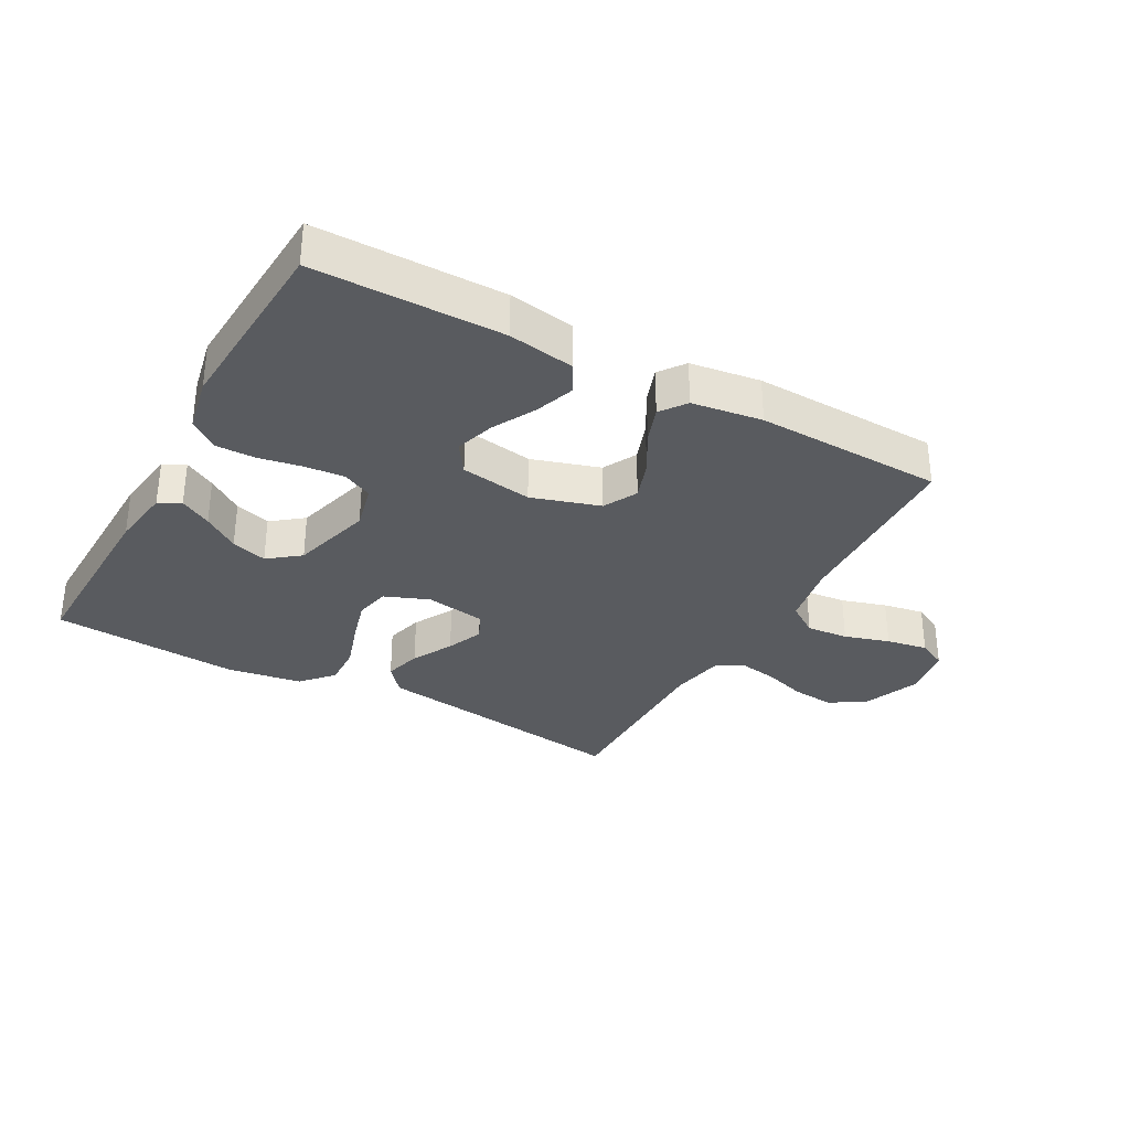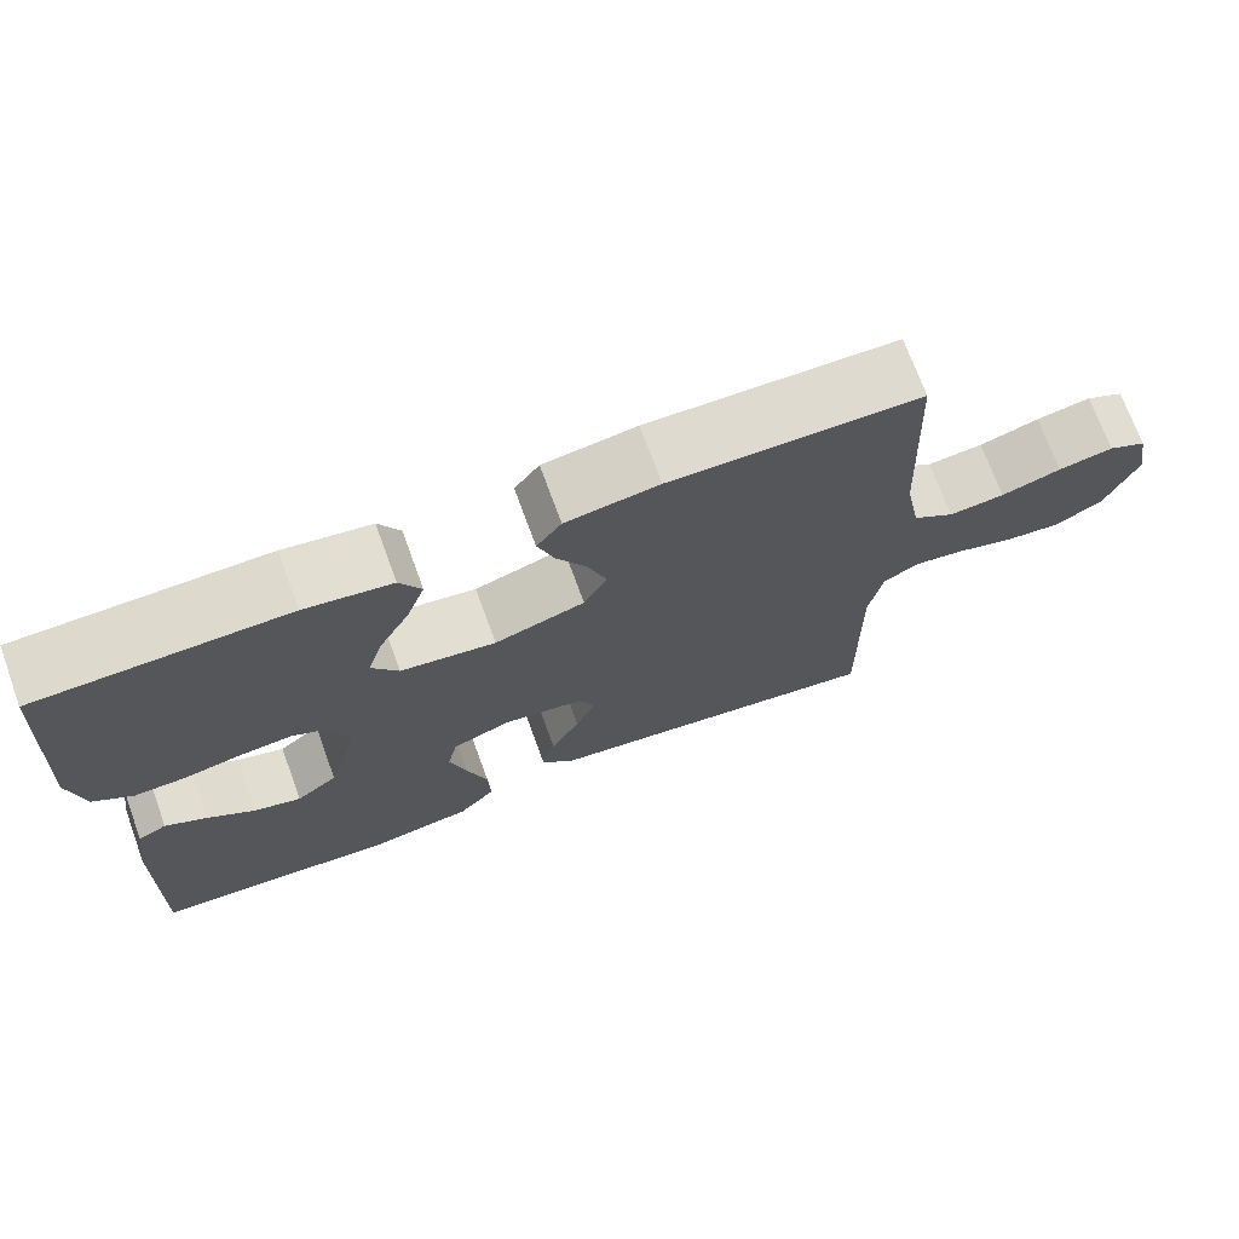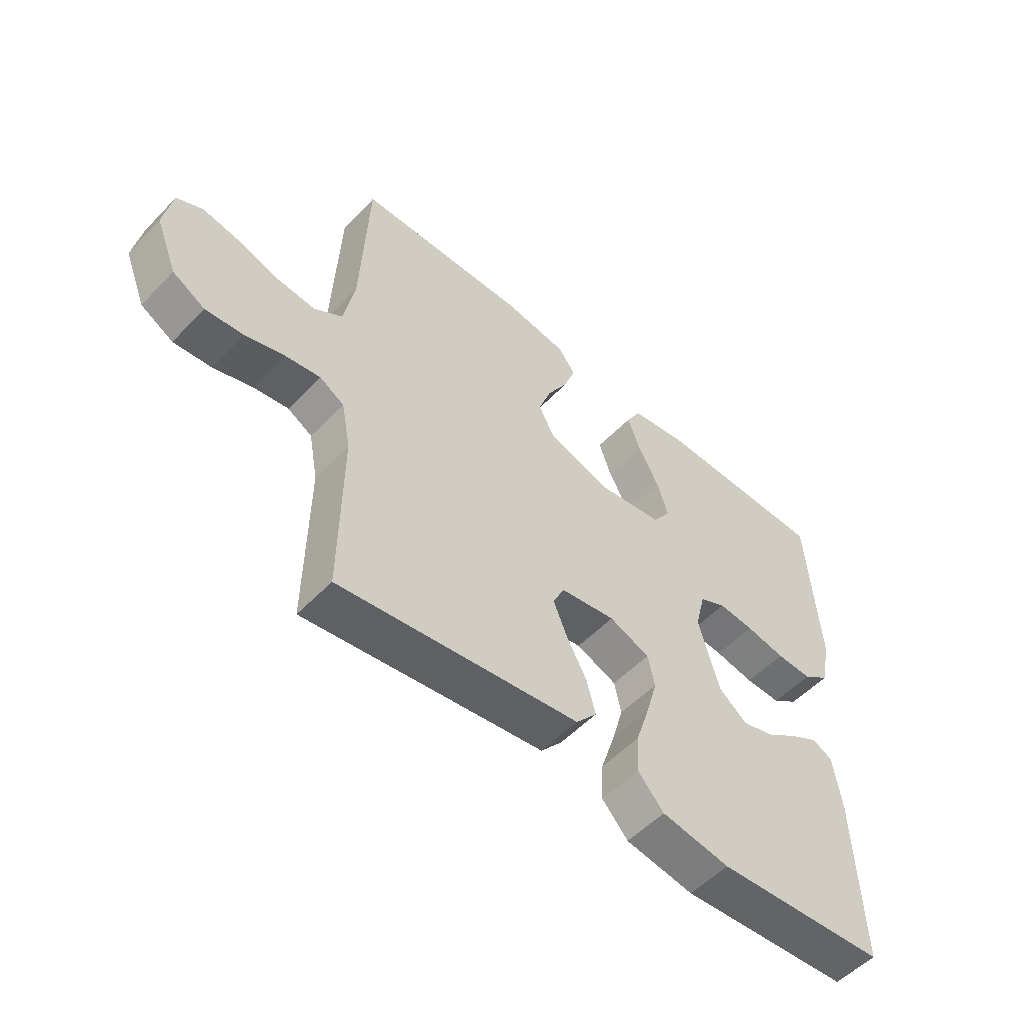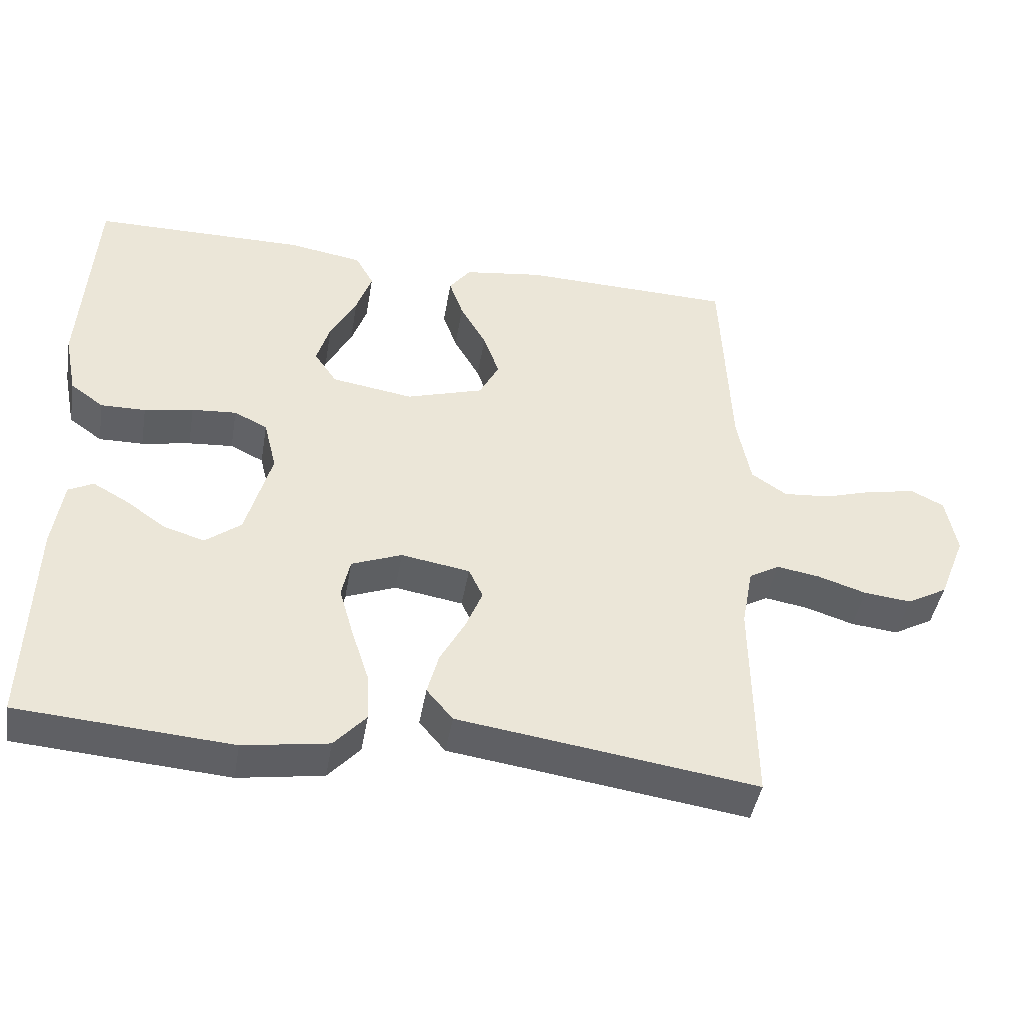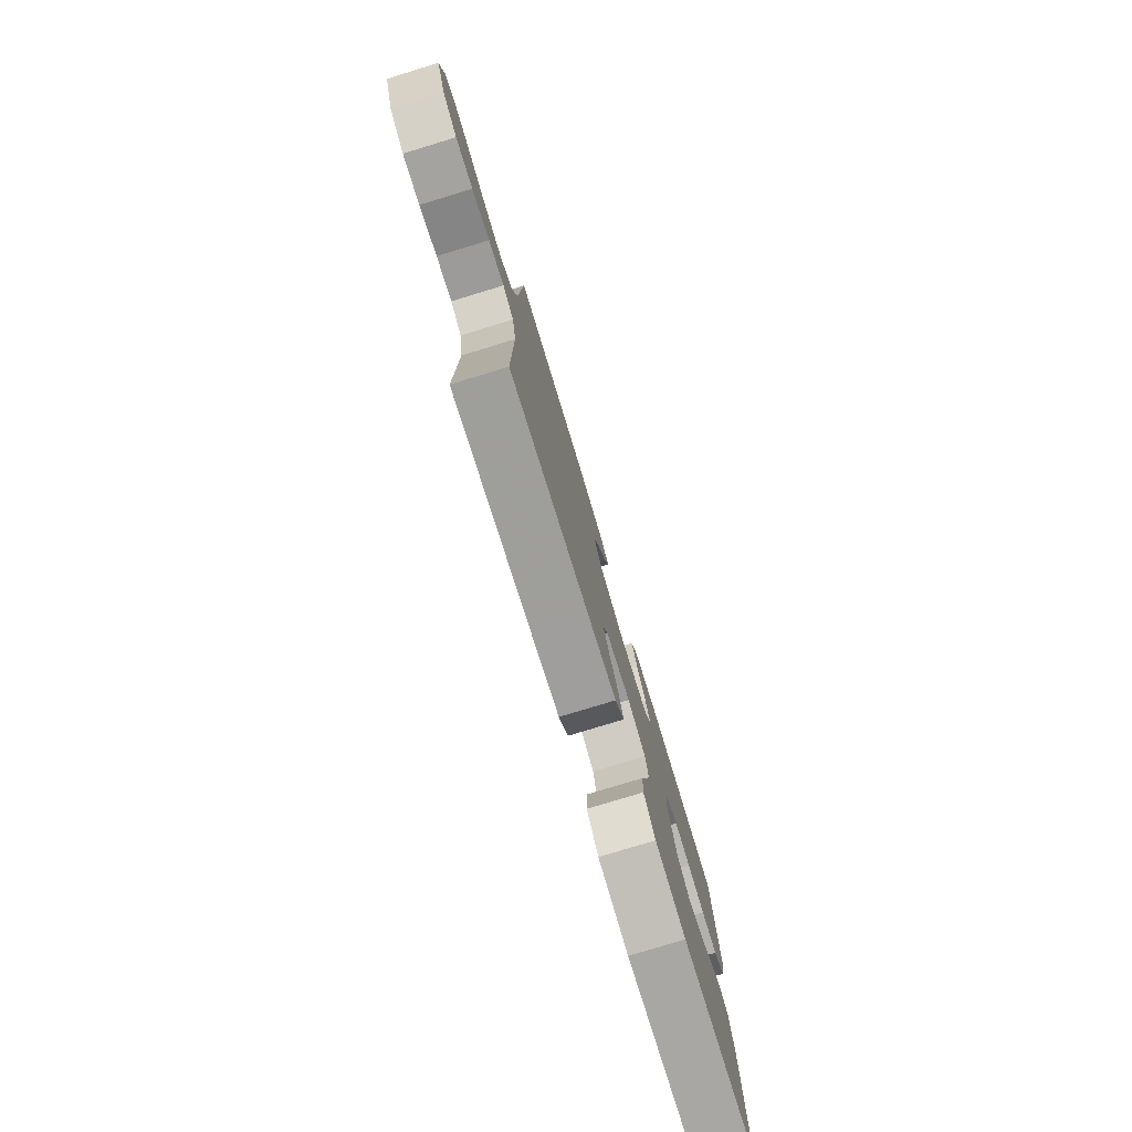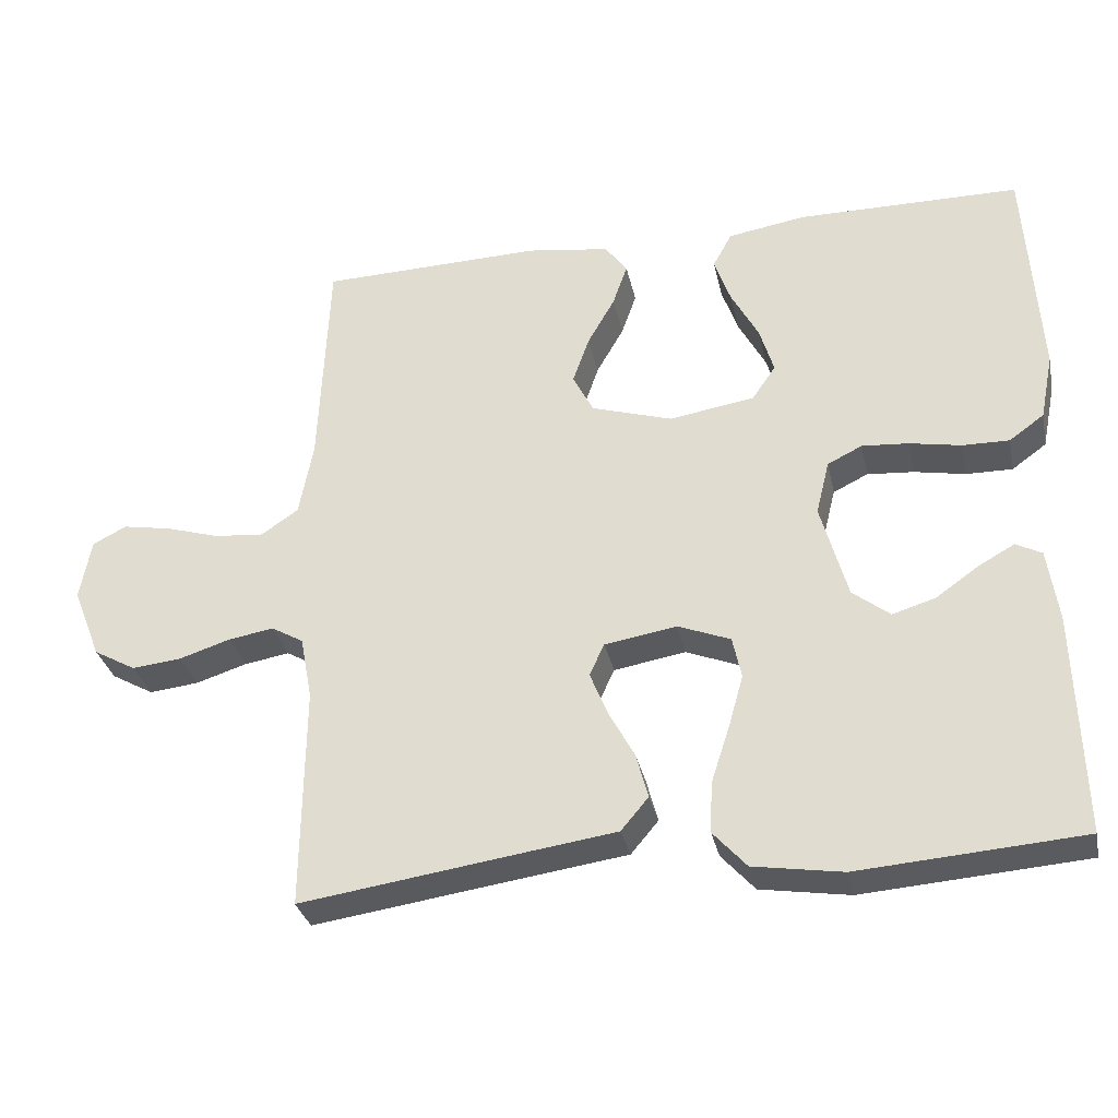
<metadata>
{"format":"obj","ext":"obj","renderer":"f3d","projection":"perspective","resolution":1024,"background":"white","views":[{"elev":-32.5,"azim":-28.9,"up":"+Y"},{"elev":71.7,"azim":-20.1,"up":"+Z"},{"elev":-53.9,"azim":137.5,"up":"+Z"},{"elev":-44.2,"azim":-9.7,"up":"+Z"},{"elev":-78.3,"azim":106.9,"up":"+Z"},{"elev":-31.8,"azim":-168.0,"up":"+Z"}]}
</metadata>
<code>
v -0.5 0.07 -0.5
v -0.492 0.07 -0.2
v -0.478 0.07 -0.102
v -0.443 0.07 -0.084
v -0.393 0.07 -0.112
v -0.336 0.07 -0.152
v -0.279 0.07 -0.169
v -0.229 0.07 -0.13
v -0.193 0.07 0
v -0.211 0.07 0.073
v -0.258 0.07 0.096
v -0.321 0.07 0.091
v -0.39 0.07 0.078
v -0.453 0.07 0.077
v -0.5 0.07 0.111
v -0.518 0.07 0.2
v -0.5 0.07 0.5
v -0.2 0.07 0.502
v -0.095 0.07 0.485
v -0.069 0.07 0.438
v -0.091 0.07 0.375
v -0.128 0.07 0.306
v -0.147 0.07 0.243
v -0.115 0.07 0.196
v 0 0.07 0.178
v 0.109 0.07 0.212
v 0.137 0.07 0.266
v 0.115 0.07 0.329
v 0.078 0.07 0.394
v 0.058 0.07 0.451
v 0.088 0.07 0.492
v 0.2 0.07 0.508
v 0.5 0.07 0.5
v 0.513 0.07 0.2
v 0.532 0.07 0.1
v 0.582 0.07 0.066
v 0.649 0.07 0.072
v 0.721 0.07 0.094
v 0.787 0.07 0.106
v 0.833 0.07 0.083
v 0.848 0.07 0
v 0.81 0.07 -0.096
v 0.753 0.07 -0.128
v 0.686 0.07 -0.121
v 0.617 0.07 -0.099
v 0.556 0.07 -0.089
v 0.513 0.07 -0.114
v 0.497 0.07 -0.2
v 0.5 0.07 -0.5
v 0.2 0.07 -0.457
v 0.079 0.07 -0.44
v 0.042 0.07 -0.396
v 0.058 0.07 -0.336
v 0.093 0.07 -0.271
v 0.117 0.07 -0.212
v 0.097 0.07 -0.169
v 0 0.07 -0.153
v -0.071 0.07 -0.181
v -0.083 0.07 -0.237
v -0.063 0.07 -0.308
v -0.038 0.07 -0.385
v -0.035 0.07 -0.453
v -0.08 0.07 -0.503
v -0.2 0.07 -0.522
v -0.5 0 -0.5
v -0.492 0 -0.2
v -0.478 0 -0.102
v -0.443 0 -0.084
v -0.393 0 -0.112
v -0.336 0 -0.152
v -0.279 0 -0.169
v -0.229 0 -0.13
v -0.193 0 0
v -0.211 0 0.073
v -0.258 0 0.096
v -0.321 0 0.091
v -0.39 0 0.078
v -0.453 0 0.077
v -0.5 0 0.111
v -0.518 0 0.2
v -0.5 0 0.5
v -0.2 0 0.502
v -0.095 0 0.485
v -0.069 0 0.438
v -0.091 0 0.375
v -0.128 0 0.306
v -0.147 0 0.243
v -0.115 0 0.196
v 0 0 0.178
v 0.109 0 0.212
v 0.137 0 0.266
v 0.115 0 0.329
v 0.078 0 0.394
v 0.058 0 0.451
v 0.088 0 0.492
v 0.2 0 0.508
v 0.5 0 0.5
v 0.513 0 0.2
v 0.532 0 0.1
v 0.582 0 0.066
v 0.649 0 0.072
v 0.721 0 0.094
v 0.787 0 0.106
v 0.833 0 0.083
v 0.848 0 0
v 0.81 0 -0.096
v 0.753 0 -0.128
v 0.686 0 -0.121
v 0.617 0 -0.099
v 0.556 0 -0.089
v 0.513 0 -0.114
v 0.497 0 -0.2
v 0.5 0 -0.5
v 0.2 0 -0.457
v 0.079 0 -0.44
v 0.042 0 -0.396
v 0.058 0 -0.336
v 0.093 0 -0.271
v 0.117 0 -0.212
v 0.097 0 -0.169
v 0 0 -0.153
v -0.071 0 -0.181
v -0.083 0 -0.237
v -0.063 0 -0.308
v -0.038 0 -0.385
v -0.035 0 -0.453
v -0.08 0 -0.503
v -0.2 0 -0.522
f 60 61 62 63
f 59 60 63 64
f 58 59 64 1
f 51 52 53 54
f 50 51 54 55
f 48 49 50 55
f 47 48 55 56
f 42 43 44 45
f 42 45 46
f 41 42 46
f 40 41 46
f 37 38 39 40
f 36 37 40 46
f 35 36 46 47
f 31 32 33 34
f 28 29 30 31
f 27 28 31 34
f 26 27 34 35
f 19 20 21 22
f 19 22 23
f 18 19 23
f 17 18 23
f 16 17 23 24
f 12 13 14 15
f 11 12 15 16
f 3 4 5 6
f 1 2 3 6
f 1 6 7
f 58 1 7 8
f 35 47 56 57
f 25 26 35 57
f 11 16 24 25
f 10 11 25
f 9 10 25 57
f 8 9 57 58
f 127 126 125 124
f 128 127 124 123
f 65 128 123 122
f 118 117 116 115
f 119 118 115 114
f 119 114 113 112
f 120 119 112 111
f 109 108 107 106
f 110 109 106
f 110 106 105
f 110 105 104
f 104 103 102 101
f 110 104 101 100
f 111 110 100 99
f 98 97 96 95
f 95 94 93 92
f 98 95 92 91
f 99 98 91 90
f 86 85 84 83
f 87 86 83
f 87 83 82
f 87 82 81
f 88 87 81 80
f 79 78 77 76
f 80 79 76 75
f 70 69 68 67
f 70 67 66 65
f 71 70 65
f 72 71 65 122
f 121 120 111 99
f 121 99 90 89
f 89 88 80 75
f 89 75 74
f 121 89 74 73
f 122 121 73 72
f 1 65 66 2
f 2 66 67 3
f 3 67 68 4
f 4 68 69 5
f 5 69 70 6
f 6 70 71 7
f 7 71 72 8
f 8 72 73 9
f 9 73 74 10
f 10 74 75 11
f 11 75 76 12
f 12 76 77 13
f 13 77 78 14
f 14 78 79 15
f 15 79 80 16
f 16 80 81 17
f 17 81 82 18
f 18 82 83 19
f 19 83 84 20
f 20 84 85 21
f 21 85 86 22
f 22 86 87 23
f 23 87 88 24
f 24 88 89 25
f 25 89 90 26
f 26 90 91 27
f 27 91 92 28
f 28 92 93 29
f 29 93 94 30
f 30 94 95 31
f 31 95 96 32
f 32 96 97 33
f 33 97 98 34
f 34 98 99 35
f 35 99 100 36
f 36 100 101 37
f 37 101 102 38
f 38 102 103 39
f 39 103 104 40
f 40 104 105 41
f 41 105 106 42
f 42 106 107 43
f 43 107 108 44
f 44 108 109 45
f 45 109 110 46
f 46 110 111 47
f 47 111 112 48
f 48 112 113 49
f 49 113 114 50
f 50 114 115 51
f 51 115 116 52
f 52 116 117 53
f 53 117 118 54
f 54 118 119 55
f 55 119 120 56
f 56 120 121 57
f 57 121 122 58
f 58 122 123 59
f 59 123 124 60
f 60 124 125 61
f 61 125 126 62
f 62 126 127 63
f 63 127 128 64
f 64 128 65 1

</code>
